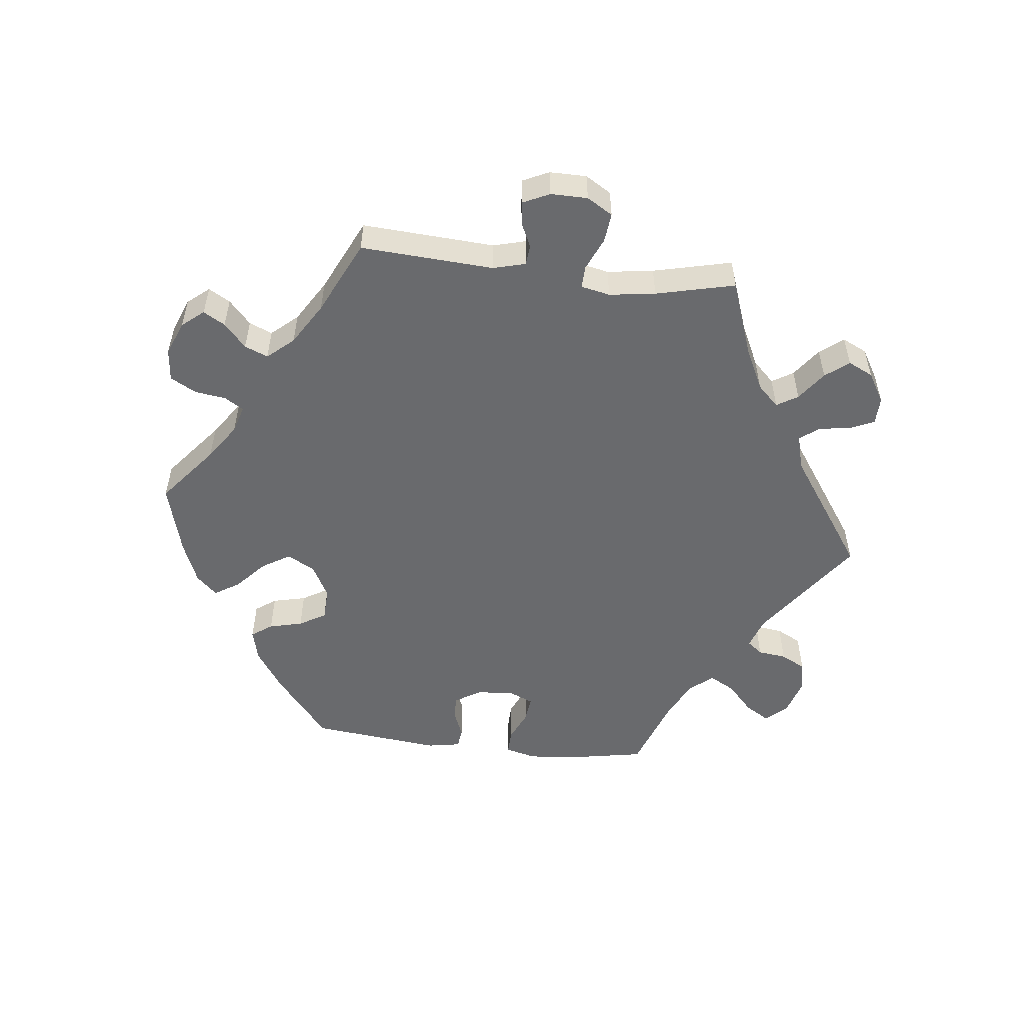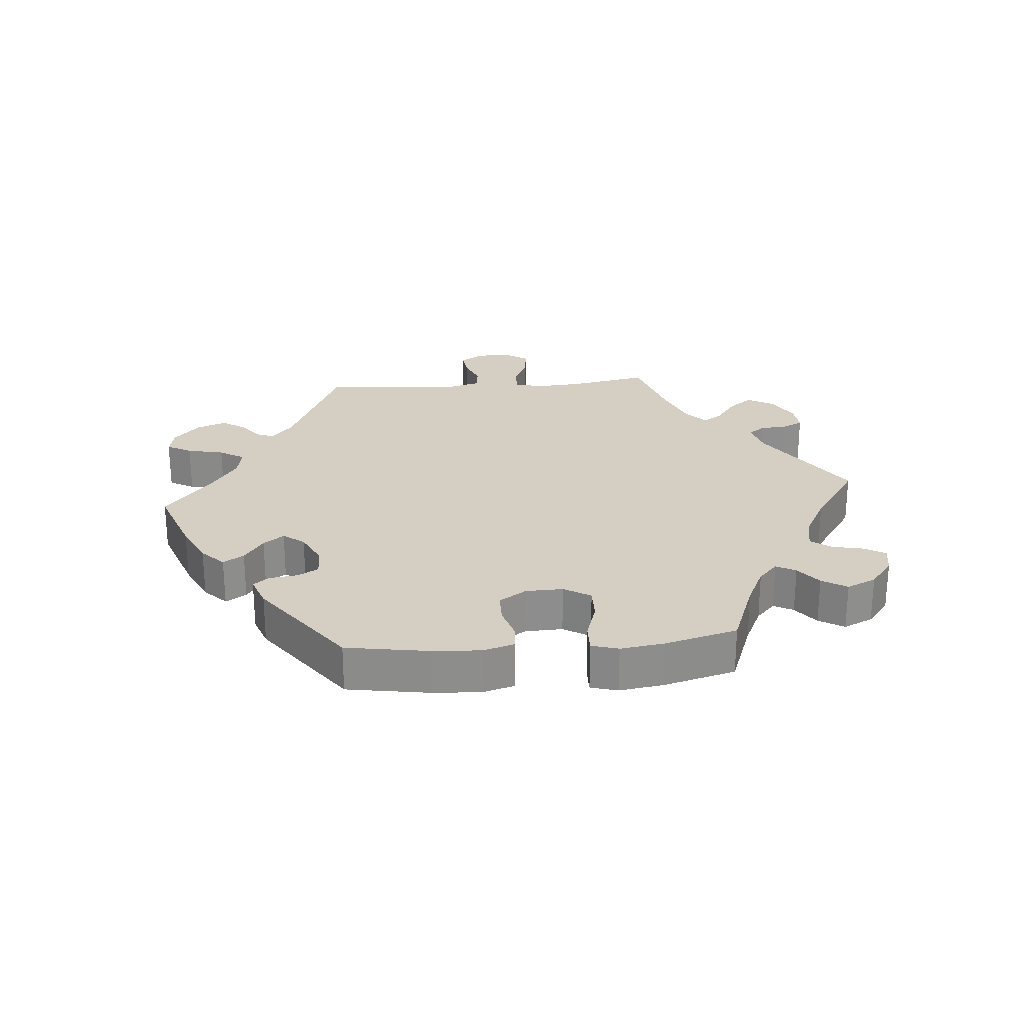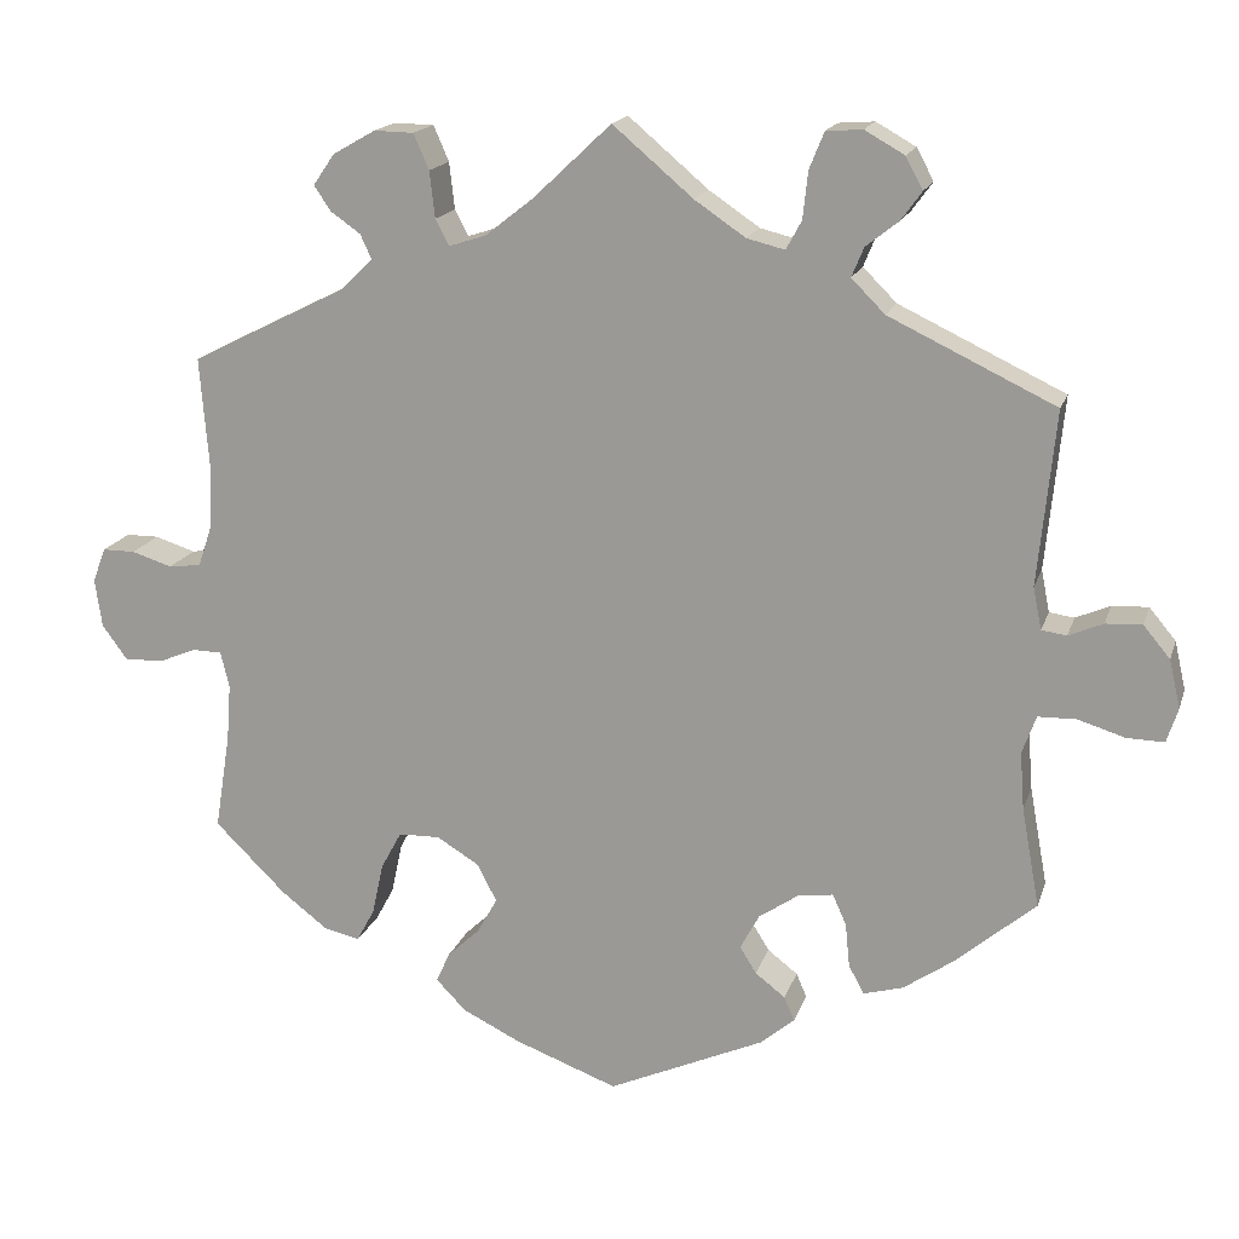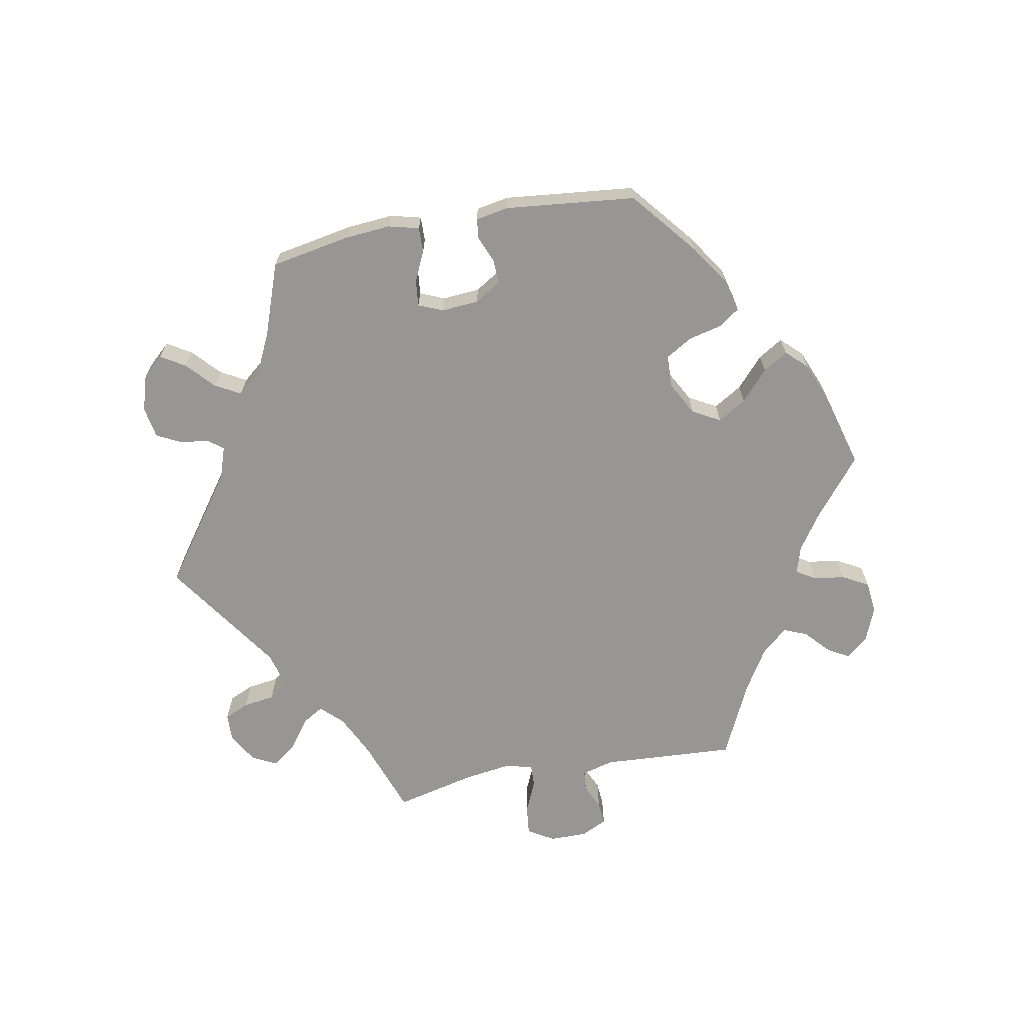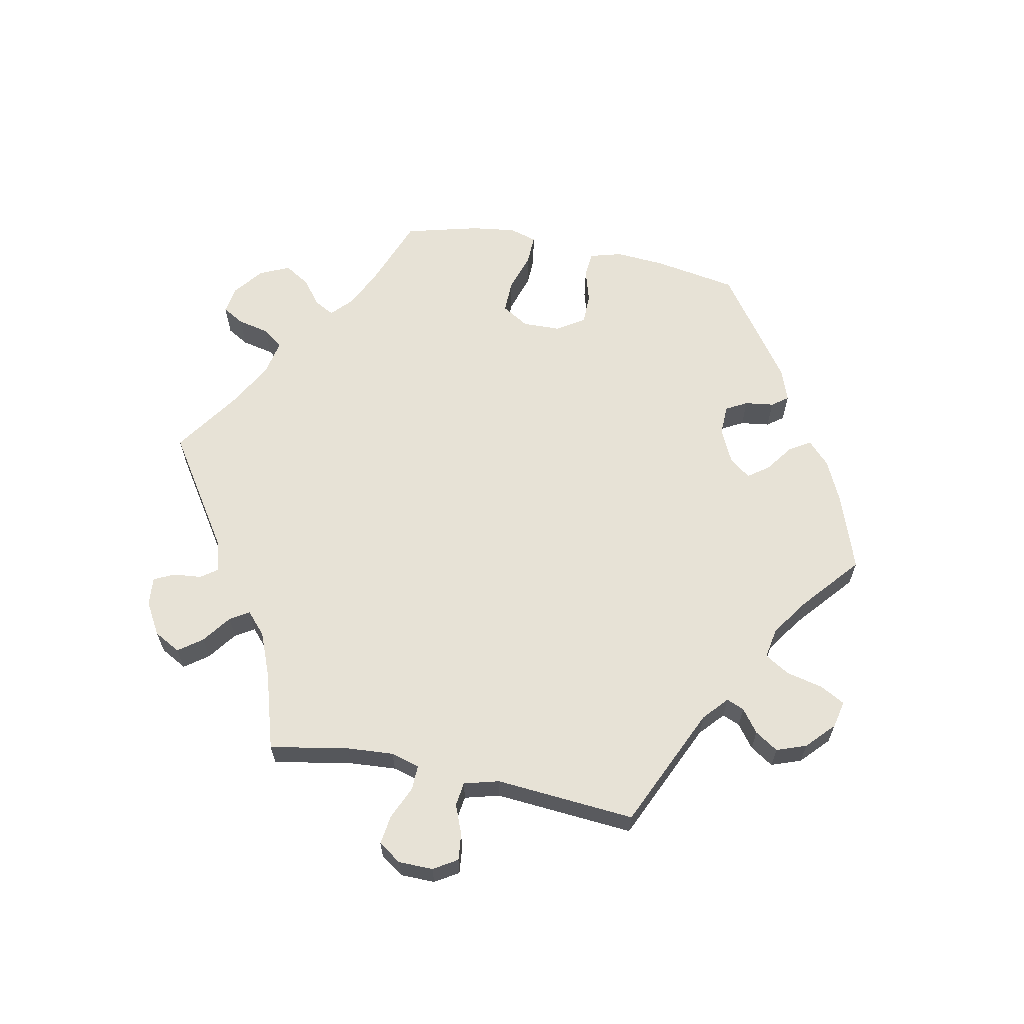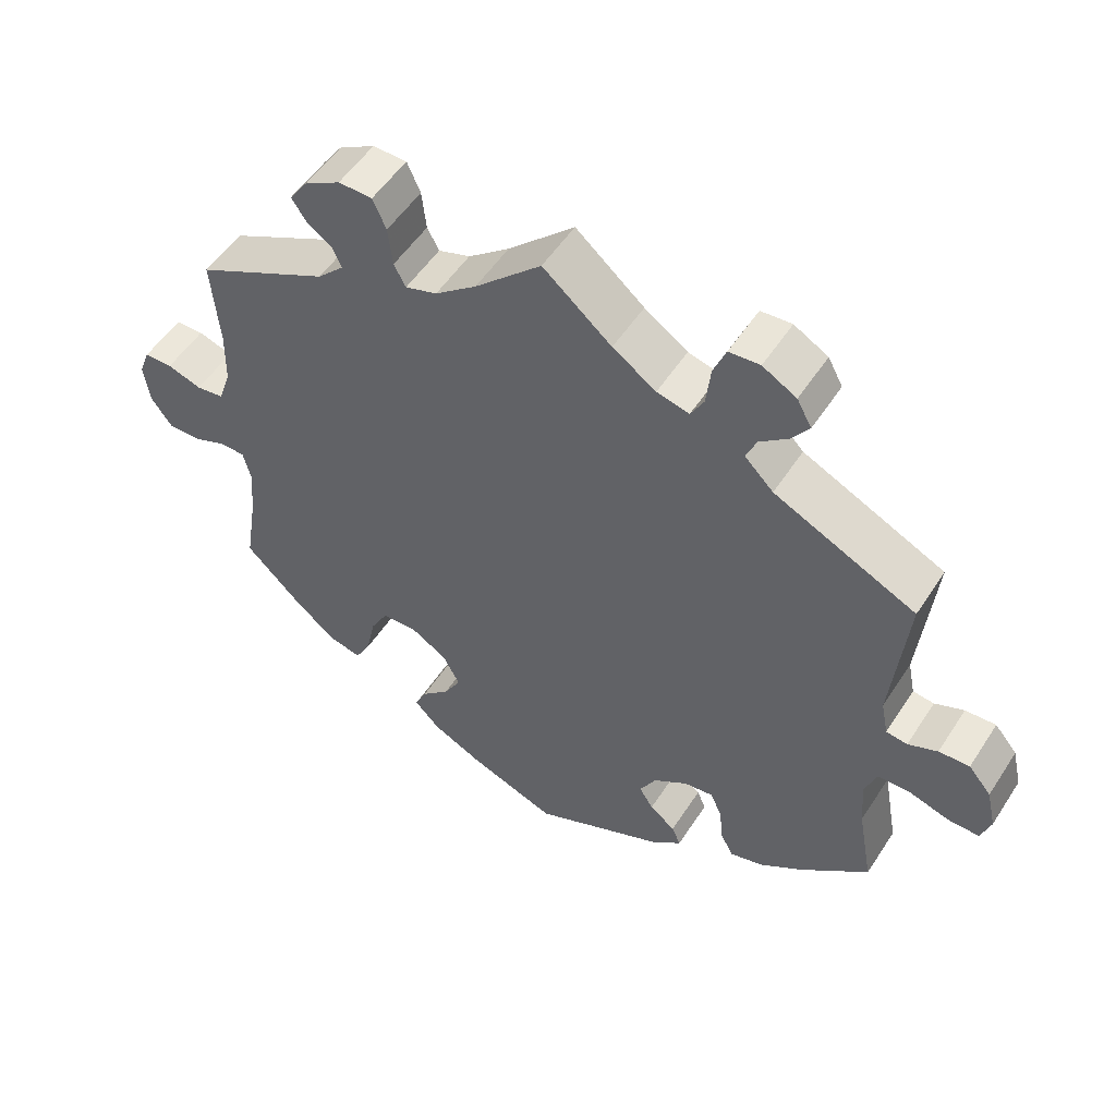
<metadata>
{"format":"obj","ext":"obj","renderer":"f3d","projection":"perspective","resolution":1024,"background":"white","views":[{"elev":-53.0,"azim":-36.6,"up":"+Y"},{"elev":25.7,"azim":-155.1,"up":"+Y"},{"elev":17.0,"azim":15.2,"up":"+Z"},{"elev":-67.8,"azim":160.6,"up":"+Y"},{"elev":63.3,"azim":41.4,"up":"+Y"},{"elev":53.0,"azim":32.2,"up":"+Z"}]}
</metadata>
<code>
v -0.119 0.07 -0.533
v -0.186 0.07 -0.5
v -0.221 0.07 -0.464
v -0.205 0.07 -0.429
v -0.167 0.07 -0.393
v -0.144 0.07 -0.352
v -0.167 0.07 -0.308
v -0.216 0.07 -0.278
v -0.264 0.07 -0.279
v -0.288 0.07 -0.323
v -0.301 0.07 -0.383
v -0.322 0.07 -0.422
v -0.364 0.07 -0.412
v -0.418 0.07 -0.37
v -0.5 0.07 -0.289
v -0.482 0.07 -0.177
v -0.477 0.07 -0.111
v -0.487 0.07 -0.069
v -0.521 0.07 -0.068
v -0.565 0.07 -0.086
v -0.61 0.07 -0.087
v -0.639 0.07 -0.047
v -0.647 0.07 0.009
v -0.632 0.07 0.049
v -0.594 0.07 0.049
v -0.547 0.07 0.034
v -0.509 0.07 0.039
v -0.492 0.07 0.089
v -0.49 0.07 0.164
v -0.5 0.07 0.289
v -0.318 0.07 0.38
v -0.282 0.07 0.416
v -0.295 0.07 0.444
v -0.329 0.07 0.468
v -0.349 0.07 0.497
v -0.324 0.07 0.533
v -0.275 0.07 0.561
v -0.229 0.07 0.56
v -0.211 0.07 0.519
v -0.205 0.07 0.465
v -0.189 0.07 0.435
v -0.146 0.07 0.449
v -0.09 0.07 0.493
v 0 0.07 0.578
v 0.093 0.07 0.499
v 0.152 0.07 0.459
v 0.196 0.07 0.448
v 0.214 0.07 0.481
v 0.22 0.07 0.536
v 0.237 0.07 0.578
v 0.279 0.07 0.581
v 0.325 0.07 0.555
v 0.345 0.07 0.518
v 0.321 0.07 0.485
v 0.283 0.07 0.455
v 0.269 0.07 0.421
v 0.308 0.07 0.382
v 0.501 0.07 0.29
v 0.481 0.07 0.088
v 0.491 0.07 0.039
v 0.52 0.07 0.035
v 0.56 0.07 0.052
v 0.602 0.07 0.054
v 0.633 0.07 0.017
v 0.646 0.07 -0.039
v 0.633 0.07 -0.079
v 0.59 0.07 -0.078
v 0.535 0.07 -0.061
v 0.491 0.07 -0.062
v 0.475 0.07 -0.106
v 0.48 0.07 -0.173
v 0.501 0.07 -0.288
v 0.408 0.07 -0.367
v 0.35 0.07 -0.407
v 0.304 0.07 -0.42
v 0.286 0.07 -0.387
v 0.281 0.07 -0.336
v 0.265 0.07 -0.3
v 0.225 0.07 -0.305
v 0.178 0.07 -0.337
v 0.156 0.07 -0.378
v 0.175 0.07 -0.409
v 0.21 0.07 -0.436
v 0.222 0.07 -0.464
v 0.183 0.07 -0.497
v 0.001 0.07 -0.578
v -0.119 0 -0.533
v -0.186 0 -0.5
v -0.221 0 -0.464
v -0.205 0 -0.429
v -0.167 0 -0.393
v -0.144 0 -0.352
v -0.167 0 -0.308
v -0.216 0 -0.278
v -0.264 0 -0.279
v -0.288 0 -0.323
v -0.301 0 -0.383
v -0.322 0 -0.422
v -0.364 0 -0.412
v -0.418 0 -0.37
v -0.5 0 -0.289
v -0.482 0 -0.177
v -0.477 0 -0.111
v -0.487 0 -0.069
v -0.521 0 -0.068
v -0.565 0 -0.086
v -0.61 0 -0.087
v -0.639 0 -0.047
v -0.647 0 0.009
v -0.632 0 0.049
v -0.594 0 0.049
v -0.547 0 0.034
v -0.509 0 0.039
v -0.492 0 0.089
v -0.49 0 0.164
v -0.5 0 0.289
v -0.318 0 0.38
v -0.282 0 0.416
v -0.295 0 0.444
v -0.329 0 0.468
v -0.349 0 0.497
v -0.324 0 0.533
v -0.275 0 0.561
v -0.229 0 0.56
v -0.211 0 0.519
v -0.205 0 0.465
v -0.189 0 0.435
v -0.146 0 0.449
v -0.09 0 0.493
v 0 0 0.578
v 0.093 0 0.499
v 0.152 0 0.459
v 0.196 0 0.448
v 0.214 0 0.481
v 0.22 0 0.536
v 0.237 0 0.578
v 0.279 0 0.581
v 0.325 0 0.555
v 0.345 0 0.518
v 0.321 0 0.485
v 0.283 0 0.455
v 0.269 0 0.421
v 0.308 0 0.382
v 0.501 0 0.29
v 0.481 0 0.088
v 0.491 0 0.039
v 0.52 0 0.035
v 0.56 0 0.052
v 0.602 0 0.054
v 0.633 0 0.017
v 0.646 0 -0.039
v 0.633 0 -0.079
v 0.59 0 -0.078
v 0.535 0 -0.061
v 0.491 0 -0.062
v 0.475 0 -0.106
v 0.48 0 -0.173
v 0.501 0 -0.288
v 0.408 0 -0.367
v 0.35 0 -0.407
v 0.304 0 -0.42
v 0.286 0 -0.387
v 0.281 0 -0.336
v 0.265 0 -0.3
v 0.225 0 -0.305
v 0.178 0 -0.337
v 0.156 0 -0.378
v 0.175 0 -0.409
v 0.21 0 -0.436
v 0.222 0 -0.464
v 0.183 0 -0.497
v 0.001 0 -0.578
f 82 83 84 85
f 81 82 85 86
f 80 81 86 1
f 74 75 76 77
f 74 77 78
f 71 72 73 74
f 70 71 74 78
f 69 70 78 79
f 65 66 67 68
f 65 68 69
f 64 65 69
f 61 62 63 64
f 60 61 64 69
f 59 60 69 79
f 57 58 59 79
f 52 53 54 55
f 50 51 52 55
f 48 49 50 55
f 47 48 55 56
f 46 47 56 57
f 43 44 45
f 42 43 45 46
f 41 42 46 57
f 37 38 39 40
f 37 40 41
f 36 37 41
f 33 34 35 36
f 32 33 36 41
f 31 32 41 57
f 29 30 31 57
f 23 24 25 26
f 23 26 27
f 22 23 27
f 19 20 21 22
f 18 19 22 27
f 17 18 27 28
f 13 14 15 16
f 13 16 17
f 10 11 12 13
f 9 10 13 17
f 8 9 17 28
f 2 3 4 5
f 2 5 6
f 1 2 6
f 80 1 6
f 79 80 6 7
f 28 29 57 79
f 7 8 28 79
f 171 170 169 168
f 172 171 168 167
f 87 172 167 166
f 163 162 161 160
f 164 163 160
f 160 159 158 157
f 164 160 157 156
f 165 164 156 155
f 154 153 152 151
f 155 154 151
f 155 151 150
f 150 149 148 147
f 155 150 147 146
f 165 155 146 145
f 165 145 144 143
f 141 140 139 138
f 141 138 137 136
f 141 136 135 134
f 142 141 134 133
f 143 142 133 132
f 131 130 129
f 132 131 129 128
f 143 132 128 127
f 126 125 124 123
f 127 126 123
f 127 123 122
f 122 121 120 119
f 127 122 119 118
f 143 127 118 117
f 143 117 116 115
f 112 111 110 109
f 113 112 109
f 113 109 108
f 108 107 106 105
f 113 108 105 104
f 114 113 104 103
f 102 101 100 99
f 103 102 99
f 99 98 97 96
f 103 99 96 95
f 114 103 95 94
f 91 90 89 88
f 92 91 88
f 92 88 87
f 92 87 166
f 93 92 166 165
f 165 143 115 114
f 165 114 94 93
f 1 87 88 2
f 2 88 89 3
f 3 89 90 4
f 4 90 91 5
f 5 91 92 6
f 6 92 93 7
f 7 93 94 8
f 8 94 95 9
f 9 95 96 10
f 10 96 97 11
f 11 97 98 12
f 12 98 99 13
f 13 99 100 14
f 14 100 101 15
f 15 101 102 16
f 16 102 103 17
f 17 103 104 18
f 18 104 105 19
f 19 105 106 20
f 20 106 107 21
f 21 107 108 22
f 22 108 109 23
f 23 109 110 24
f 24 110 111 25
f 25 111 112 26
f 26 112 113 27
f 27 113 114 28
f 28 114 115 29
f 29 115 116 30
f 30 116 117 31
f 31 117 118 32
f 32 118 119 33
f 33 119 120 34
f 34 120 121 35
f 35 121 122 36
f 36 122 123 37
f 37 123 124 38
f 38 124 125 39
f 39 125 126 40
f 40 126 127 41
f 41 127 128 42
f 42 128 129 43
f 43 129 130 44
f 44 130 131 45
f 45 131 132 46
f 46 132 133 47
f 47 133 134 48
f 48 134 135 49
f 49 135 136 50
f 50 136 137 51
f 51 137 138 52
f 52 138 139 53
f 53 139 140 54
f 54 140 141 55
f 55 141 142 56
f 56 142 143 57
f 57 143 144 58
f 58 144 145 59
f 59 145 146 60
f 60 146 147 61
f 61 147 148 62
f 62 148 149 63
f 63 149 150 64
f 64 150 151 65
f 65 151 152 66
f 66 152 153 67
f 67 153 154 68
f 68 154 155 69
f 69 155 156 70
f 70 156 157 71
f 71 157 158 72
f 72 158 159 73
f 73 159 160 74
f 74 160 161 75
f 75 161 162 76
f 76 162 163 77
f 77 163 164 78
f 78 164 165 79
f 79 165 166 80
f 80 166 167 81
f 81 167 168 82
f 82 168 169 83
f 83 169 170 84
f 84 170 171 85
f 85 171 172 86
f 86 172 87 1

</code>
